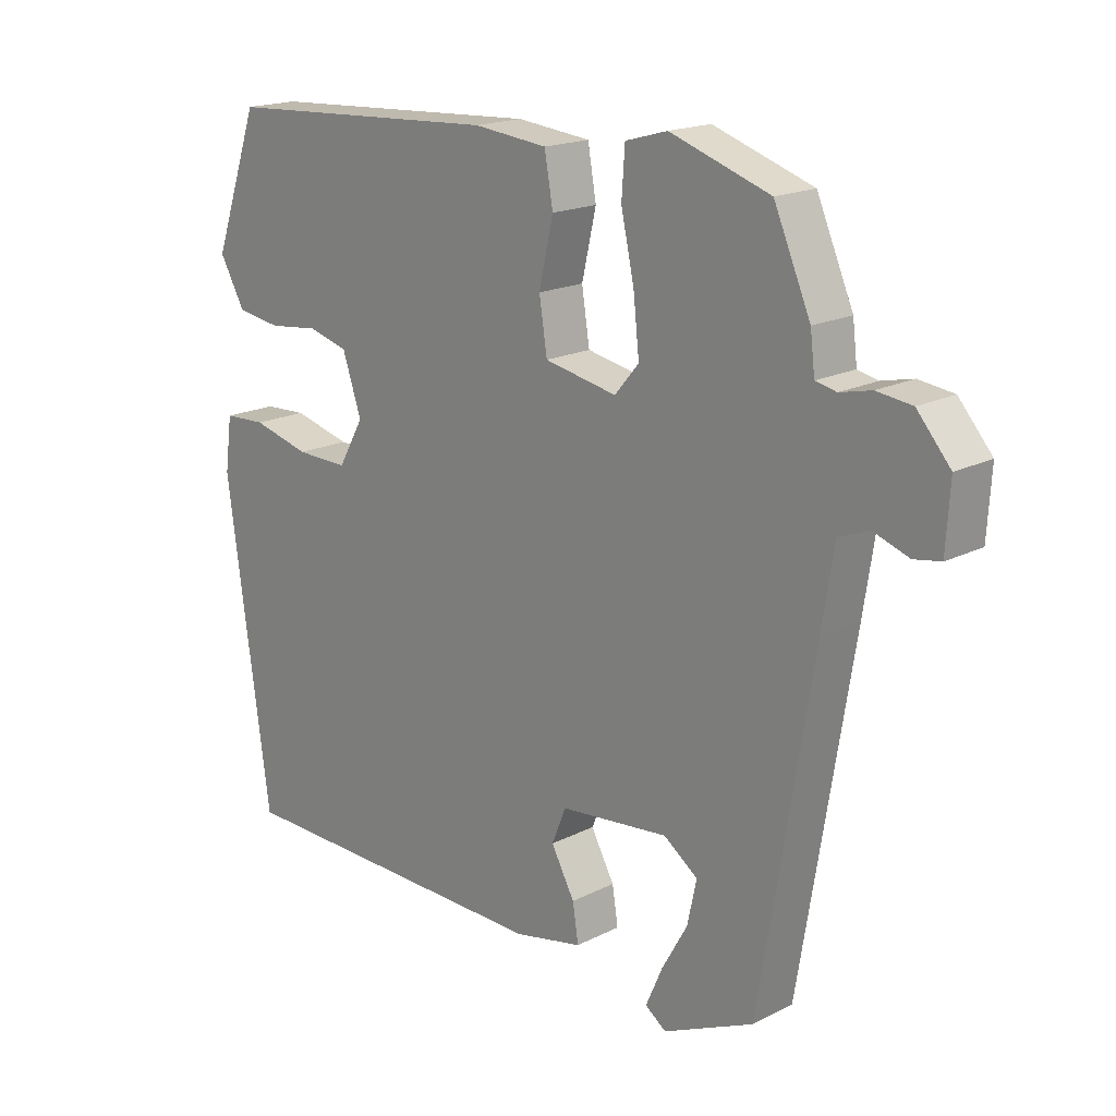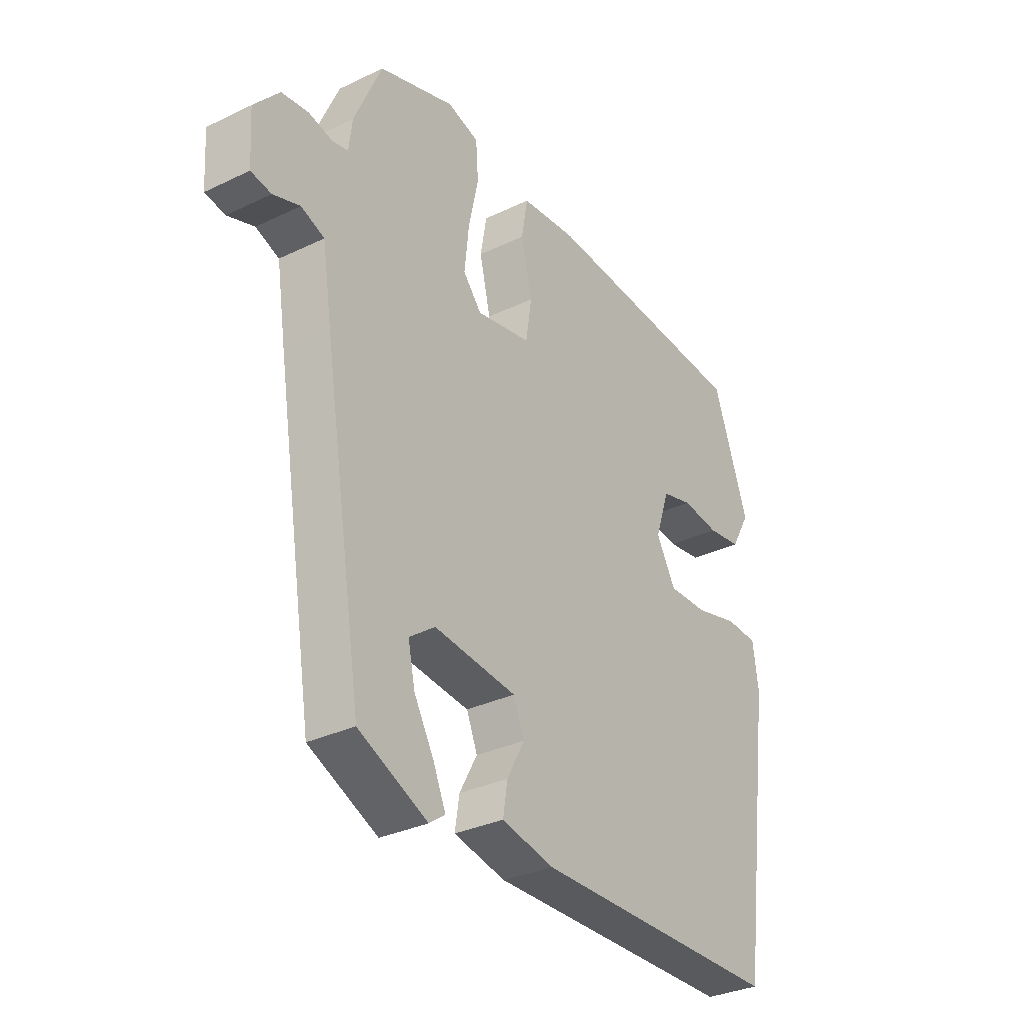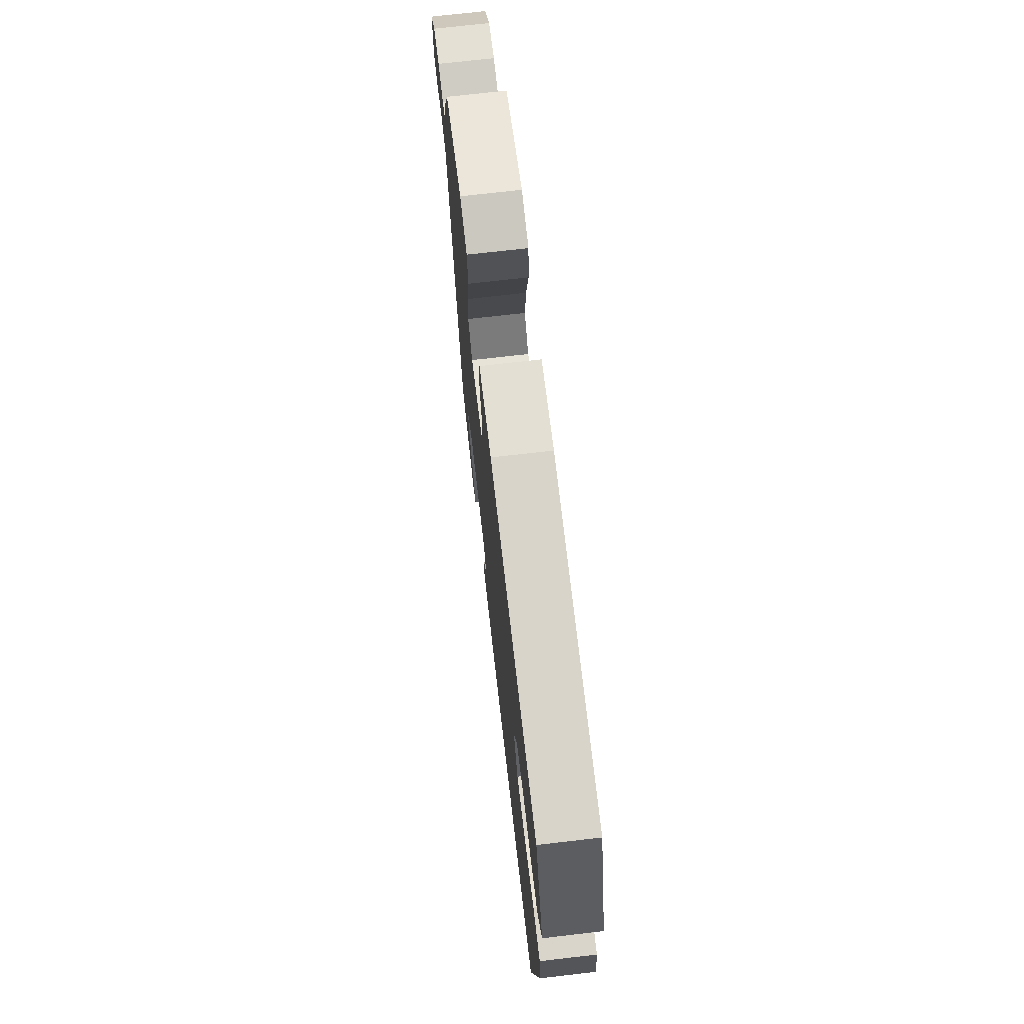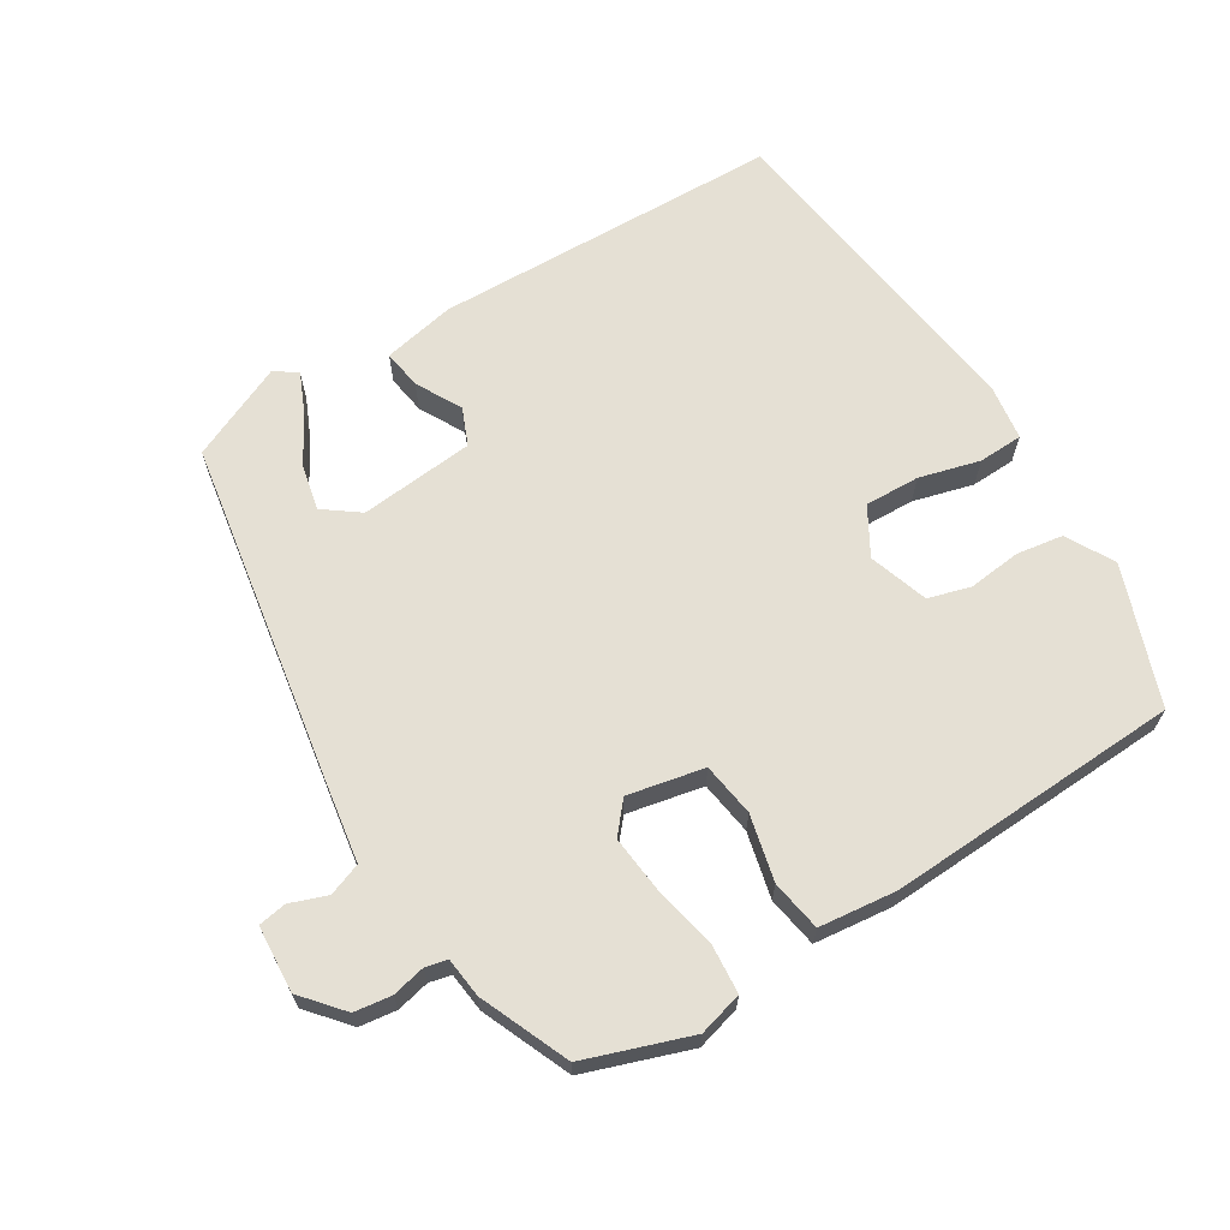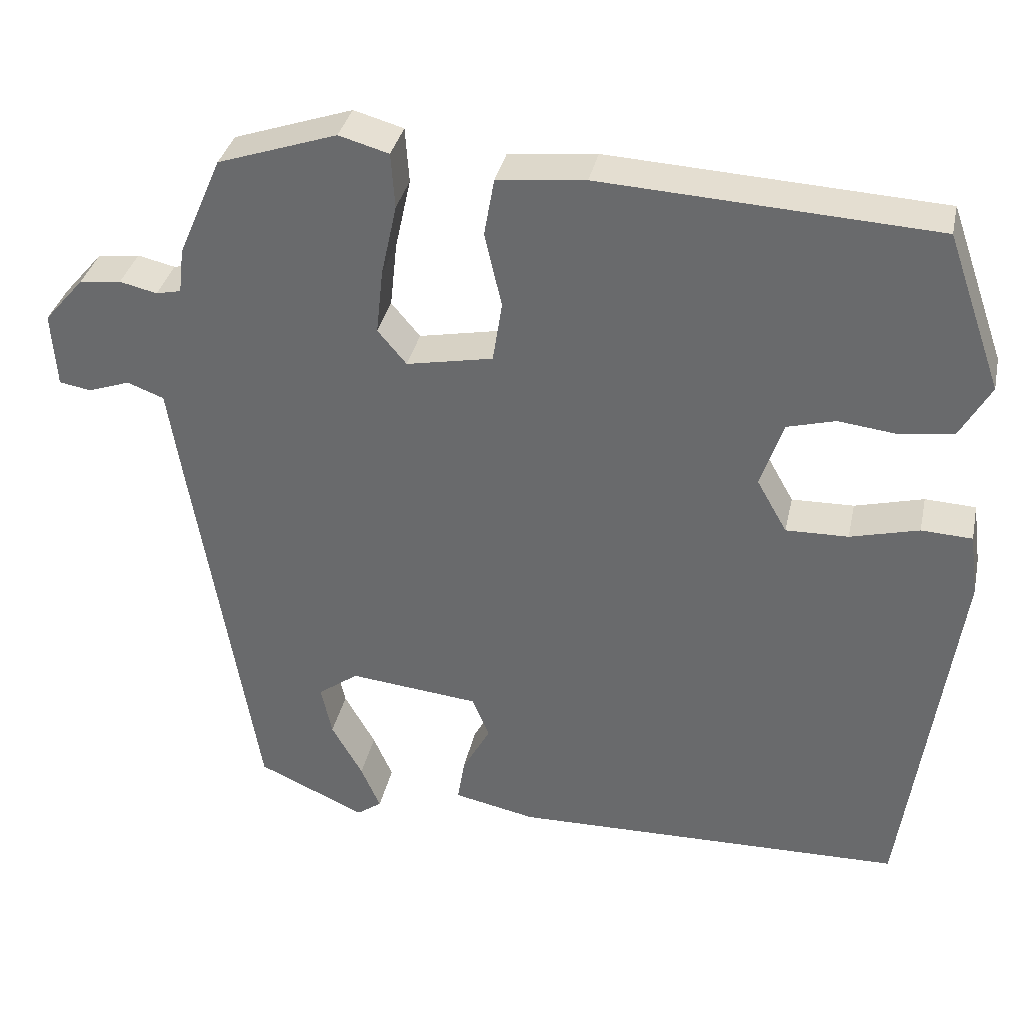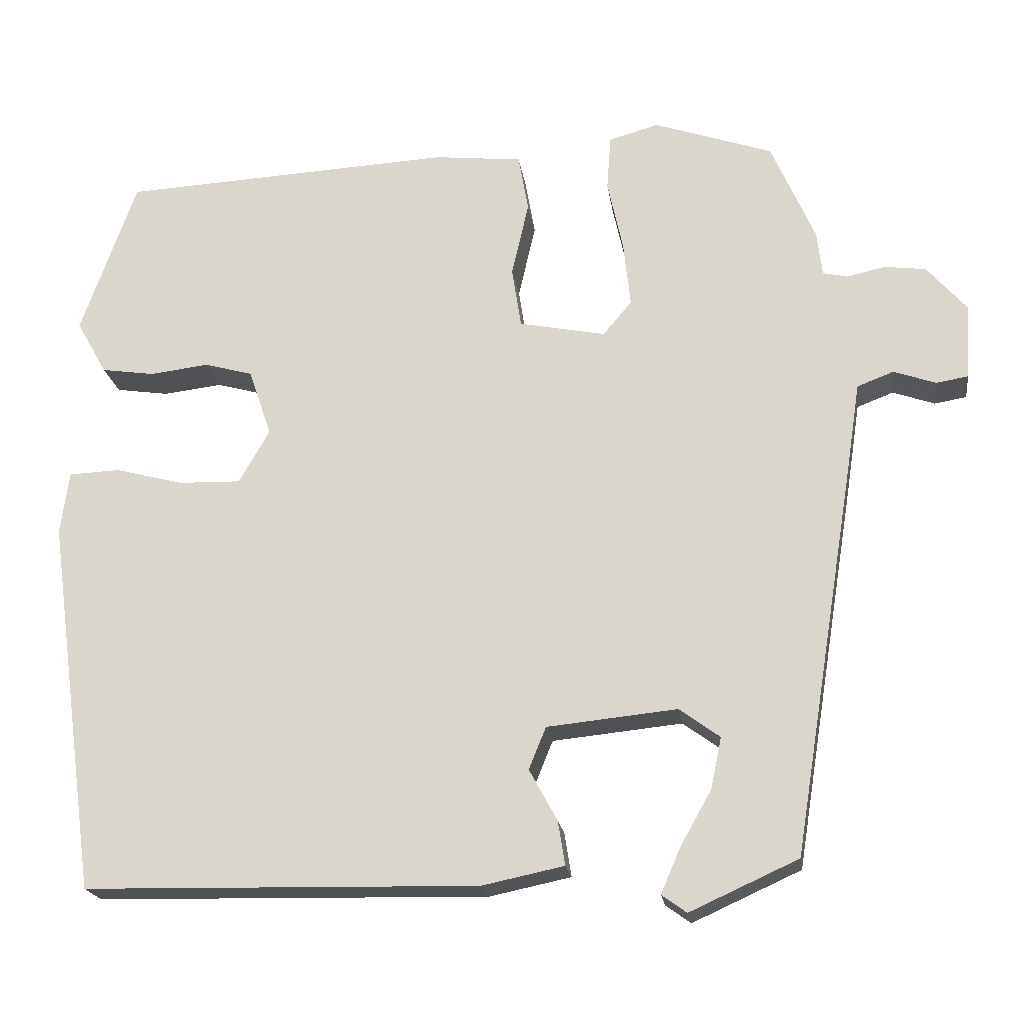
<metadata>
{"format":"obj","ext":"obj","renderer":"f3d","projection":"perspective","resolution":1024,"background":"white","views":[{"elev":18.1,"azim":-134.5,"up":"+Z"},{"elev":-32.3,"azim":-56.1,"up":"+Z"},{"elev":72.2,"azim":83.4,"up":"+Z"},{"elev":65.9,"azim":-31.2,"up":"+Y"},{"elev":35.1,"azim":12.1,"up":"+Z"},{"elev":-20.1,"azim":-172.1,"up":"+Z"}]}
</metadata>
<code>
v -0.441 0.07 -0.483
v -0.522 0.07 0.017
v -0.54 0.07 0.134
v -0.587 0.07 0.152
v -0.641 0.07 0.133
v -0.682 0.07 0.14
v -0.688 0.07 0.237
v -0.637 0.07 0.296
v -0.583 0.07 0.303
v -0.535 0.07 0.292
v -0.503 0.07 0.299
v -0.496 0.07 0.357
v -0.44 0.07 0.486
v -0.287 0.07 0.538
v -0.223 0.07 0.52
v -0.218 0.07 0.449
v -0.238 0.07 0.357
v -0.247 0.07 0.273
v -0.21 0.07 0.229
v -0.099 0.07 0.251
v -0.087 0.07 0.329
v -0.109 0.07 0.425
v -0.096 0.07 0.499
v 0.017 0.07 0.511
v 0.444 0.07 0.488
v 0.515 0.07 0.287
v 0.476 0.07 0.218
v 0.408 0.07 0.208
v 0.332 0.07 0.217
v 0.27 0.07 0.2
v 0.241 0.07 0.114
v 0.28 0.07 0.045
v 0.36 0.07 0.047
v 0.448 0.07 0.07
v 0.513 0.07 0.067
v 0.524 0.07 -0.014
v 0.458 0.07 -0.496
v -0.048 0.07 -0.506
v -0.153 0.07 -0.484
v -0.144 0.07 -0.427
v -0.108 0.07 -0.361
v -0.13 0.07 -0.307
v -0.297 0.07 -0.29
v -0.349 0.07 -0.328
v -0.335 0.07 -0.394
v -0.295 0.07 -0.465
v -0.27 0.07 -0.523
v -0.302 0.07 -0.546
v -0.441 0 -0.483
v -0.522 0 0.017
v -0.54 0 0.134
v -0.587 0 0.152
v -0.641 0 0.133
v -0.682 0 0.14
v -0.688 0 0.237
v -0.637 0 0.296
v -0.583 0 0.303
v -0.535 0 0.292
v -0.503 0 0.299
v -0.496 0 0.357
v -0.44 0 0.486
v -0.287 0 0.538
v -0.223 0 0.52
v -0.218 0 0.449
v -0.238 0 0.357
v -0.247 0 0.273
v -0.21 0 0.229
v -0.099 0 0.251
v -0.087 0 0.329
v -0.109 0 0.425
v -0.096 0 0.499
v 0.017 0 0.511
v 0.444 0 0.488
v 0.515 0 0.287
v 0.476 0 0.218
v 0.408 0 0.208
v 0.332 0 0.217
v 0.27 0 0.2
v 0.241 0 0.114
v 0.28 0 0.045
v 0.36 0 0.047
v 0.448 0 0.07
v 0.513 0 0.067
v 0.524 0 -0.014
v 0.458 0 -0.496
v -0.048 0 -0.506
v -0.153 0 -0.484
v -0.144 0 -0.427
v -0.108 0 -0.361
v -0.13 0 -0.307
v -0.297 0 -0.29
v -0.349 0 -0.328
v -0.335 0 -0.394
v -0.295 0 -0.465
v -0.27 0 -0.523
v -0.302 0 -0.546
f 45 46 47 48
f 45 48 1 2
f 44 45 2 3
f 43 44 3
f 42 43 3
f 38 39 40 41
f 38 41 42
f 37 38 42
f 36 37 42 3
f 33 34 35 36
f 32 33 36
f 26 27 28 29
f 26 29 30
f 25 26 30
f 24 25 30
f 21 22 23 24
f 20 21 24 30
f 19 20 30 31
f 14 15 16 17
f 14 17 18
f 11 12 13 14
f 11 14 18
f 10 11 18 19
f 8 9 10
f 4 5 6 7
f 32 36 3 4
f 10 19 31 32
f 8 10 32
f 4 7 8 32
f 96 95 94 93
f 50 49 96 93
f 51 50 93 92
f 51 92 91
f 51 91 90
f 89 88 87 86
f 90 89 86
f 90 86 85
f 51 90 85 84
f 84 83 82 81
f 84 81 80
f 77 76 75 74
f 78 77 74
f 78 74 73
f 78 73 72
f 72 71 70 69
f 78 72 69 68
f 79 78 68 67
f 65 64 63 62
f 66 65 62
f 62 61 60 59
f 66 62 59
f 67 66 59 58
f 58 57 56
f 55 54 53 52
f 52 51 84 80
f 80 79 67 58
f 80 58 56
f 80 56 55 52
f 1 49 50 2
f 2 50 51 3
f 3 51 52 4
f 4 52 53 5
f 5 53 54 6
f 6 54 55 7
f 7 55 56 8
f 8 56 57 9
f 9 57 58 10
f 10 58 59 11
f 11 59 60 12
f 12 60 61 13
f 13 61 62 14
f 14 62 63 15
f 15 63 64 16
f 16 64 65 17
f 17 65 66 18
f 18 66 67 19
f 19 67 68 20
f 20 68 69 21
f 21 69 70 22
f 22 70 71 23
f 23 71 72 24
f 24 72 73 25
f 25 73 74 26
f 26 74 75 27
f 27 75 76 28
f 28 76 77 29
f 29 77 78 30
f 30 78 79 31
f 31 79 80 32
f 32 80 81 33
f 33 81 82 34
f 34 82 83 35
f 35 83 84 36
f 36 84 85 37
f 37 85 86 38
f 38 86 87 39
f 39 87 88 40
f 40 88 89 41
f 41 89 90 42
f 42 90 91 43
f 43 91 92 44
f 44 92 93 45
f 45 93 94 46
f 46 94 95 47
f 47 95 96 48
f 48 96 49 1

</code>
